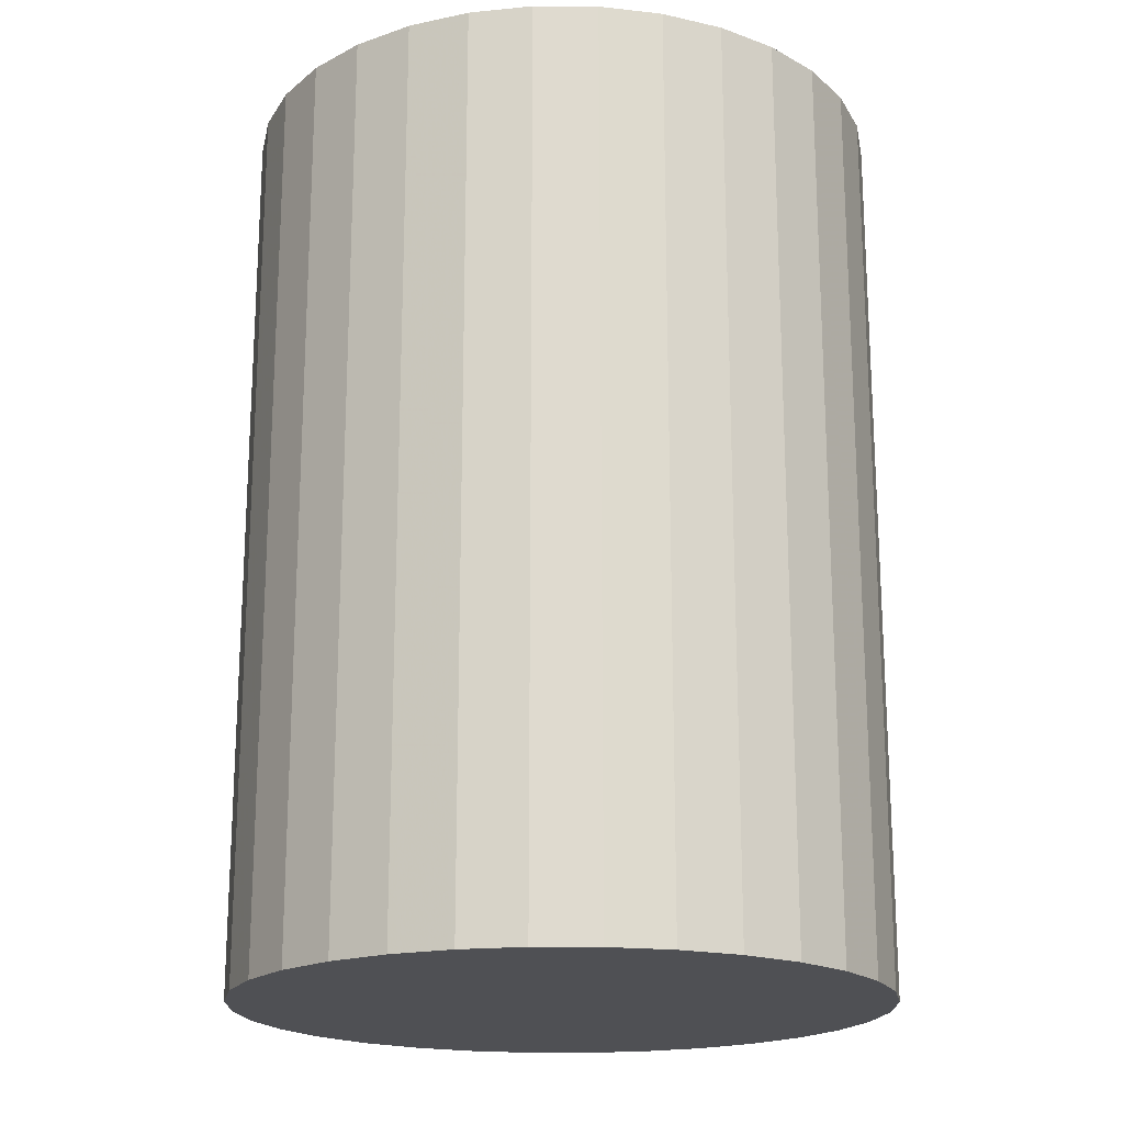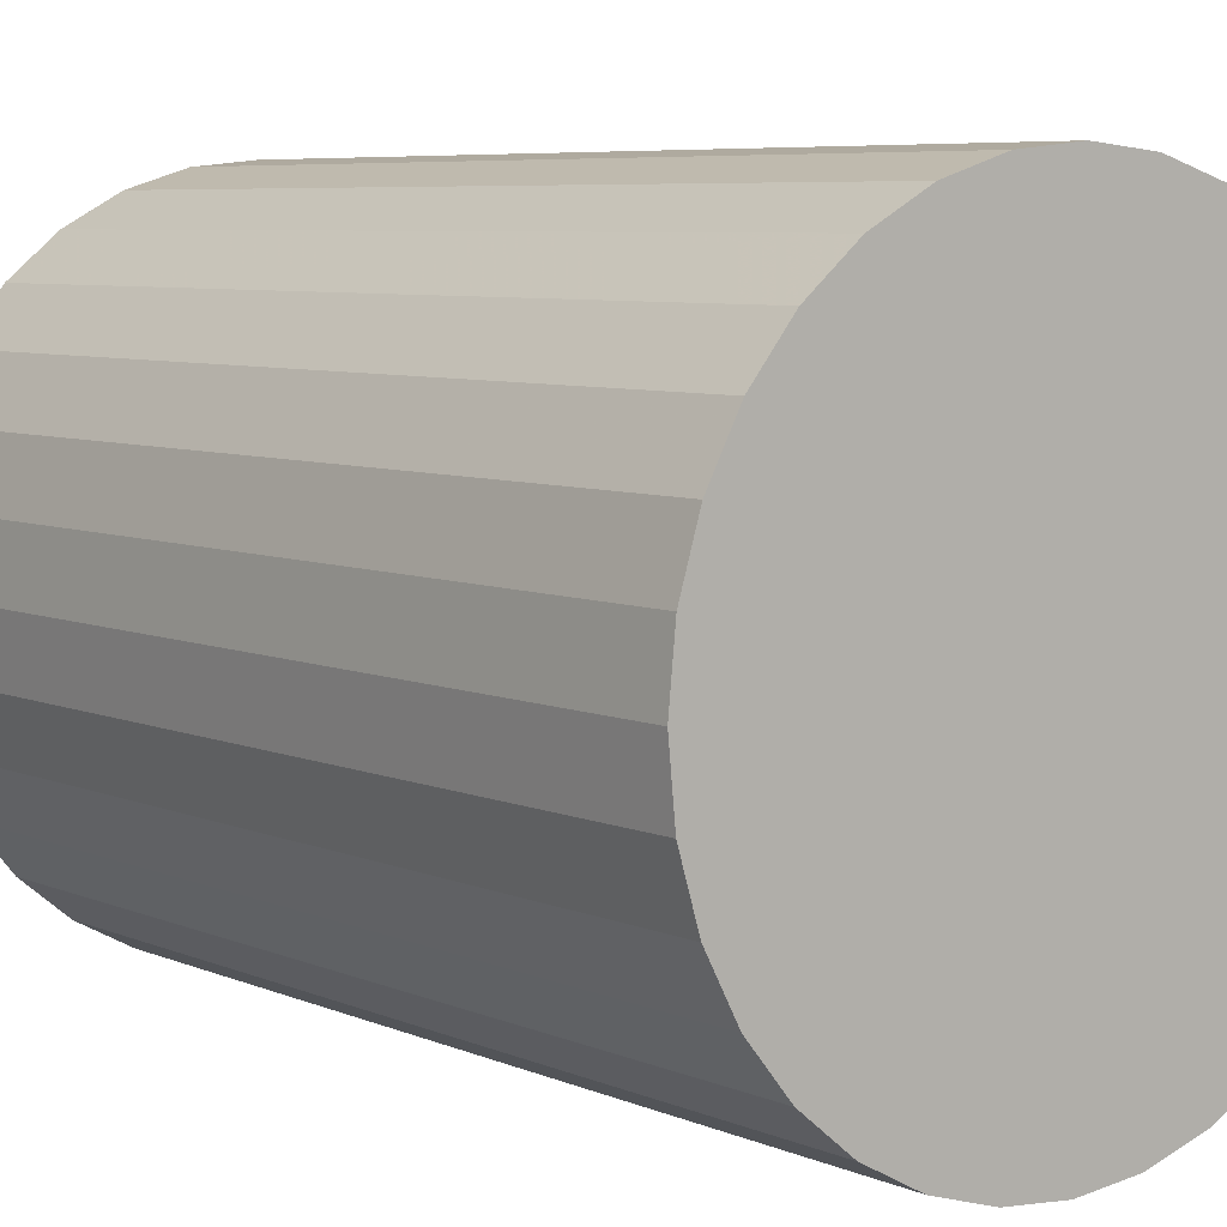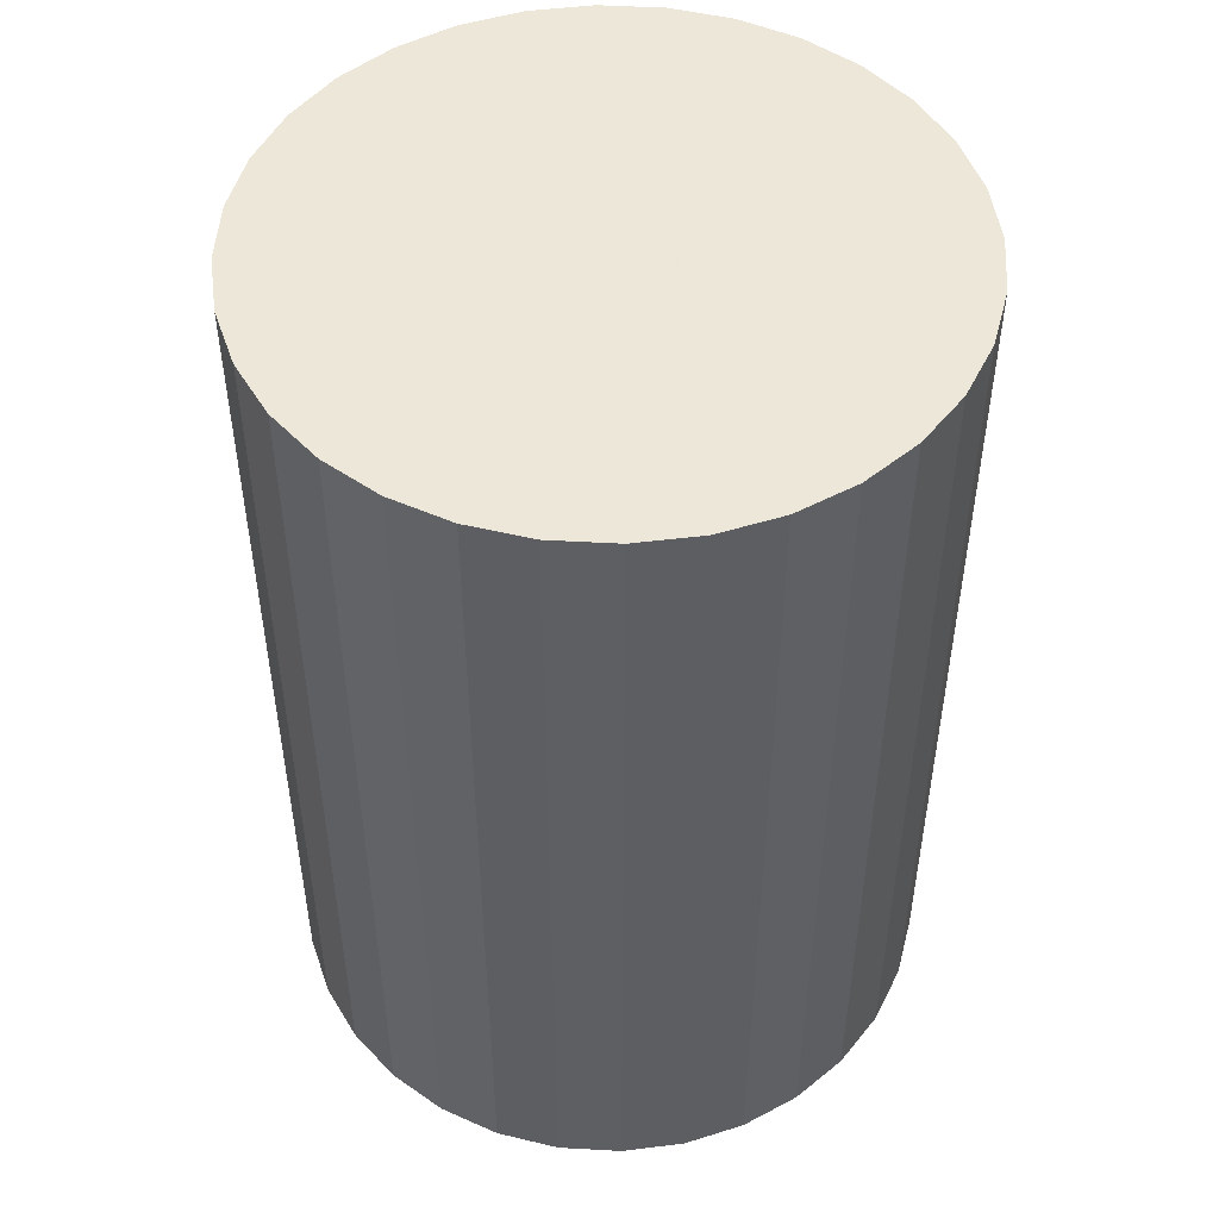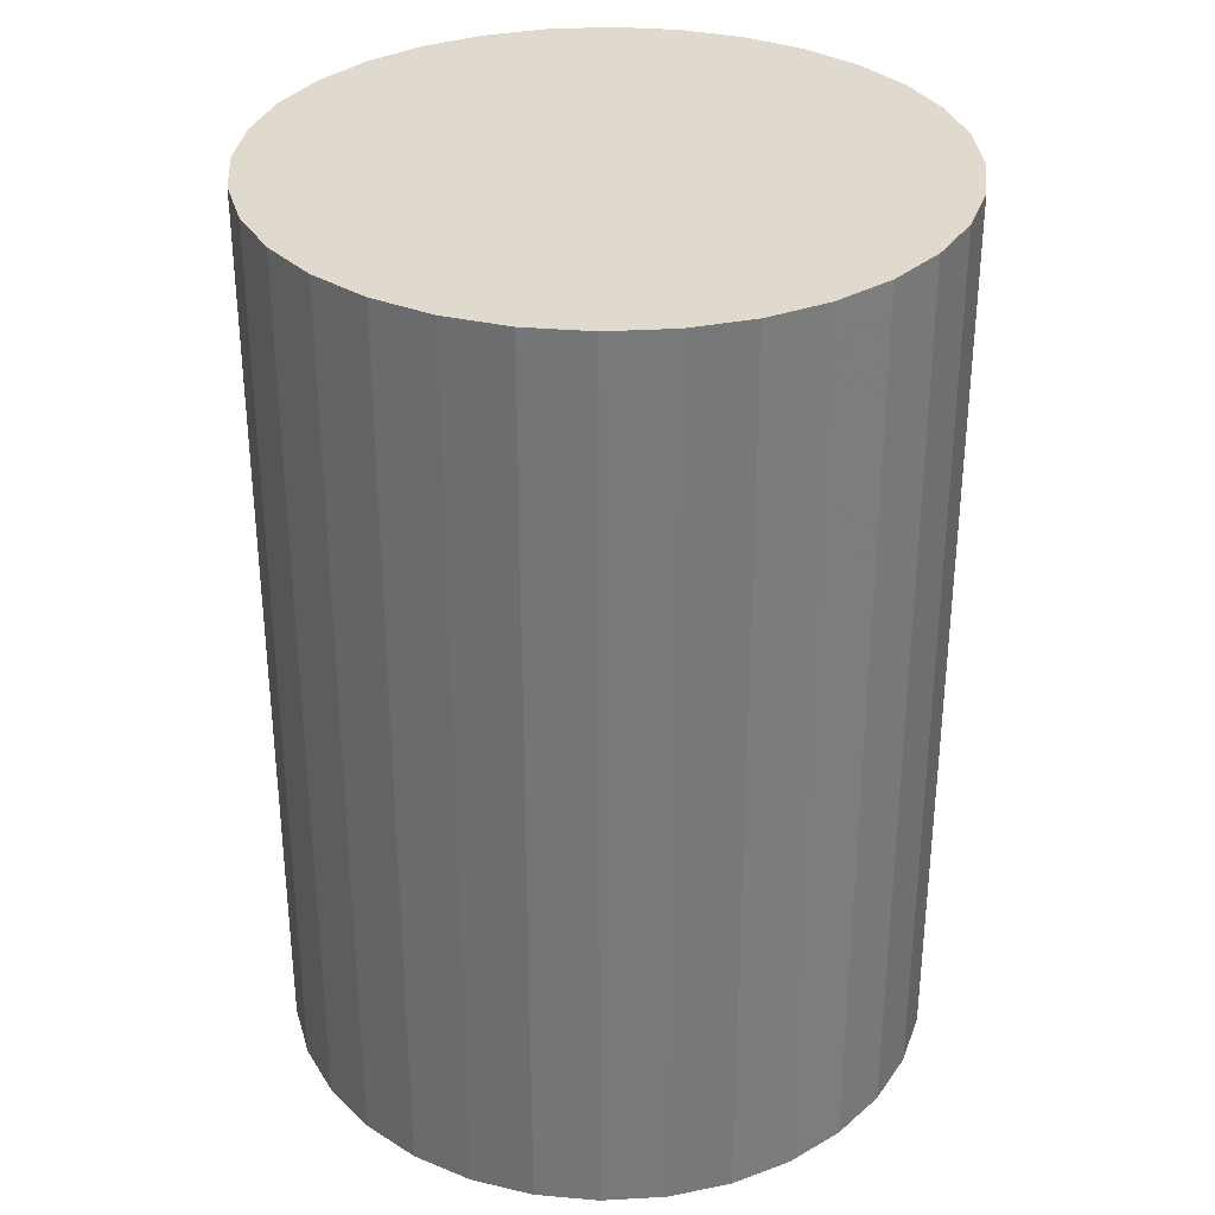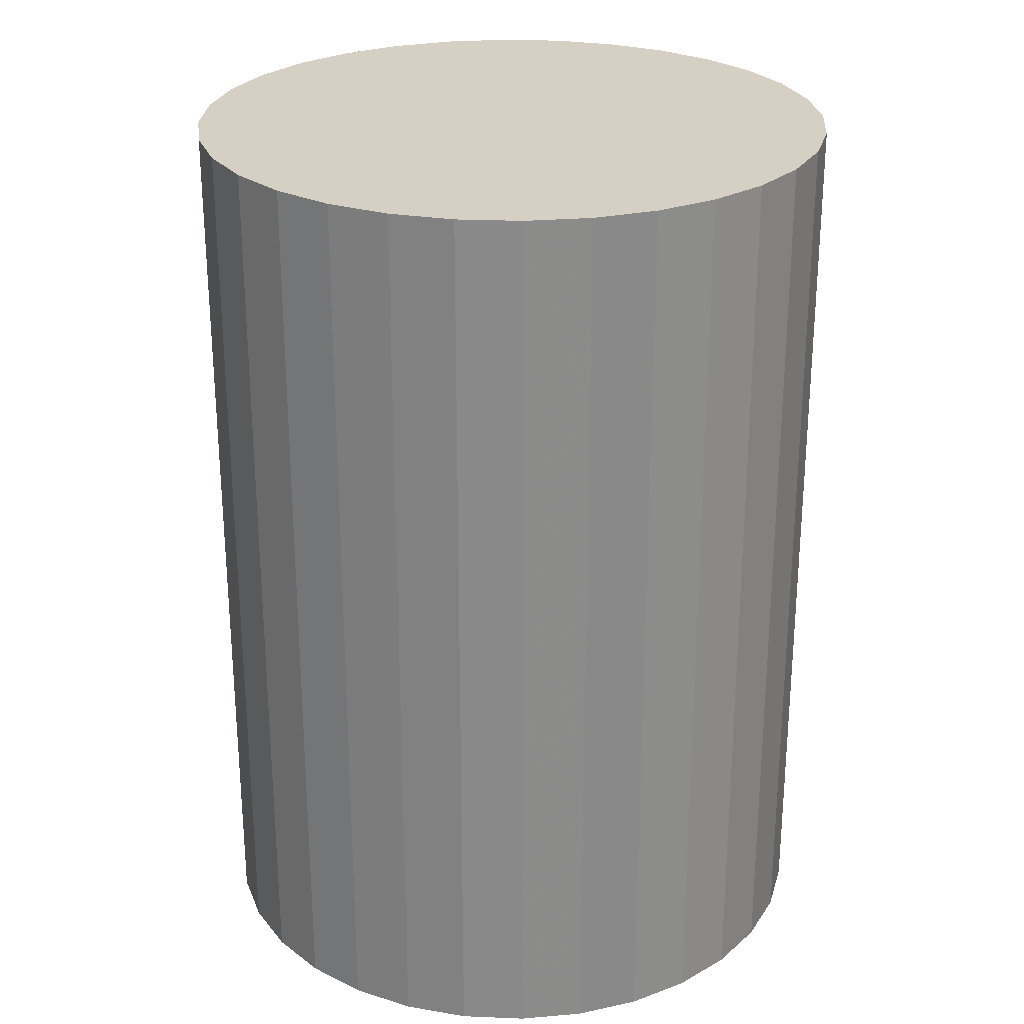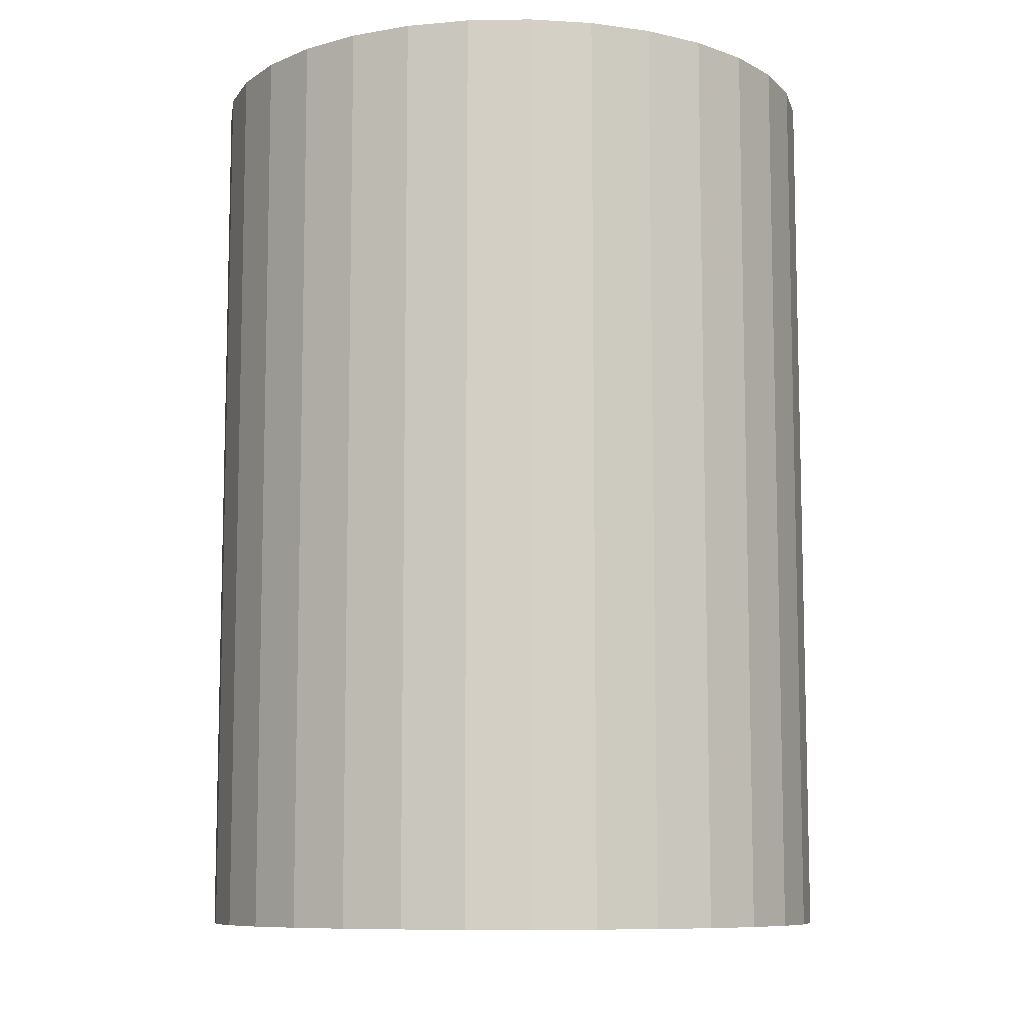
<metadata>
{"format":"obj","ext":"obj","renderer":"f3d","projection":"perspective","resolution":1024,"background":"white","views":[{"elev":-19.2,"azim":-130.0,"up":"+Z"},{"elev":6.4,"azim":-38.5,"up":"+Y"},{"elev":49.6,"azim":87.9,"up":"+Z"},{"elev":32.7,"azim":-178.8,"up":"+Z"},{"elev":26.4,"azim":-148.2,"up":"+Z"},{"elev":-9.2,"azim":165.5,"up":"+Z"}]}
</metadata>
<code>
v 0 0 -0.04054
v 0.02886 0 -0.04054
v 0.02886 0 0.04054
v 0 0 0.04054
v 0.02831 0.00563 -0.04054
v 0.02831 0.00563 0.04054
v 0.02666 0.01104 -0.04054
v 0.02666 0.01104 0.04054
v 0.024 0.01603 -0.04054
v 0.024 0.01603 0.04054
v 0.02041 0.02041 -0.04054
v 0.02041 0.02041 0.04054
v 0.01603 0.024 -0.04054
v 0.01603 0.024 0.04054
v 0.01104 0.02666 -0.04054
v 0.01104 0.02666 0.04054
v 0.00563 0.02831 -0.04054
v 0.00563 0.02831 0.04054
v 0 0.02886 -0.04054
v 0 0.02886 0.04054
v -0.00563 0.02831 -0.04054
v -0.00563 0.02831 0.04054
v -0.01104 0.02666 -0.04054
v -0.01104 0.02666 0.04054
v -0.01603 0.024 -0.04054
v -0.01603 0.024 0.04054
v -0.02041 0.02041 -0.04054
v -0.02041 0.02041 0.04054
v -0.024 0.01603 -0.04054
v -0.024 0.01603 0.04054
v -0.02666 0.01104 -0.04054
v -0.02666 0.01104 0.04054
v -0.02831 0.00563 -0.04054
v -0.02831 0.00563 0.04054
v -0.02886 0 -0.04054
v -0.02886 0 0.04054
v -0.02831 -0.00563 -0.04054
v -0.02831 -0.00563 0.04054
v -0.02666 -0.01104 -0.04054
v -0.02666 -0.01104 0.04054
v -0.024 -0.01603 -0.04054
v -0.024 -0.01603 0.04054
v -0.02041 -0.02041 -0.04054
v -0.02041 -0.02041 0.04054
v -0.01603 -0.024 -0.04054
v -0.01603 -0.024 0.04054
v -0.01104 -0.02666 -0.04054
v -0.01104 -0.02666 0.04054
v -0.00563 -0.02831 -0.04054
v -0.00563 -0.02831 0.04054
v -0 -0.02886 -0.04054
v -0 -0.02886 0.04054
v 0.00563 -0.02831 -0.04054
v 0.00563 -0.02831 0.04054
v 0.01104 -0.02666 -0.04054
v 0.01104 -0.02666 0.04054
v 0.01603 -0.024 -0.04054
v 0.01603 -0.024 0.04054
v 0.02041 -0.02041 -0.04054
v 0.02041 -0.02041 0.04054
v 0.024 -0.01603 -0.04054
v 0.024 -0.01603 0.04054
v 0.02666 -0.01104 -0.04054
v 0.02666 -0.01104 0.04054
v 0.02831 -0.00563 -0.04054
v 0.02831 -0.00563 0.04054
f 2 1 5
f 2 5 3
f 3 5 6
f 3 6 4
f 5 1 7
f 5 7 6
f 6 7 8
f 6 8 4
f 7 1 9
f 7 9 8
f 8 9 10
f 8 10 4
f 9 1 11
f 9 11 10
f 10 11 12
f 10 12 4
f 11 1 13
f 11 13 12
f 12 13 14
f 12 14 4
f 13 1 15
f 13 15 14
f 14 15 16
f 14 16 4
f 15 1 17
f 15 17 16
f 16 17 18
f 16 18 4
f 17 1 19
f 17 19 18
f 18 19 20
f 18 20 4
f 19 1 21
f 19 21 20
f 20 21 22
f 20 22 4
f 21 1 23
f 21 23 22
f 22 23 24
f 22 24 4
f 23 1 25
f 23 25 24
f 24 25 26
f 24 26 4
f 25 1 27
f 25 27 26
f 26 27 28
f 26 28 4
f 27 1 29
f 27 29 28
f 28 29 30
f 28 30 4
f 29 1 31
f 29 31 30
f 30 31 32
f 30 32 4
f 31 1 33
f 31 33 32
f 32 33 34
f 32 34 4
f 33 1 35
f 33 35 34
f 34 35 36
f 34 36 4
f 35 1 37
f 35 37 36
f 36 37 38
f 36 38 4
f 37 1 39
f 37 39 38
f 38 39 40
f 38 40 4
f 39 1 41
f 39 41 40
f 40 41 42
f 40 42 4
f 41 1 43
f 41 43 42
f 42 43 44
f 42 44 4
f 43 1 45
f 43 45 44
f 44 45 46
f 44 46 4
f 45 1 47
f 45 47 46
f 46 47 48
f 46 48 4
f 47 1 49
f 47 49 48
f 48 49 50
f 48 50 4
f 49 1 51
f 49 51 50
f 50 51 52
f 50 52 4
f 51 1 53
f 51 53 52
f 52 53 54
f 52 54 4
f 53 1 55
f 53 55 54
f 54 55 56
f 54 56 4
f 55 1 57
f 55 57 56
f 56 57 58
f 56 58 4
f 57 1 59
f 57 59 58
f 58 59 60
f 58 60 4
f 59 1 61
f 59 61 60
f 60 61 62
f 60 62 4
f 61 1 63
f 61 63 62
f 62 63 64
f 62 64 4
f 63 1 65
f 63 65 64
f 64 65 66
f 64 66 4
f 65 1 2
f 65 2 66
f 66 2 3
f 66 3 4

</code>
